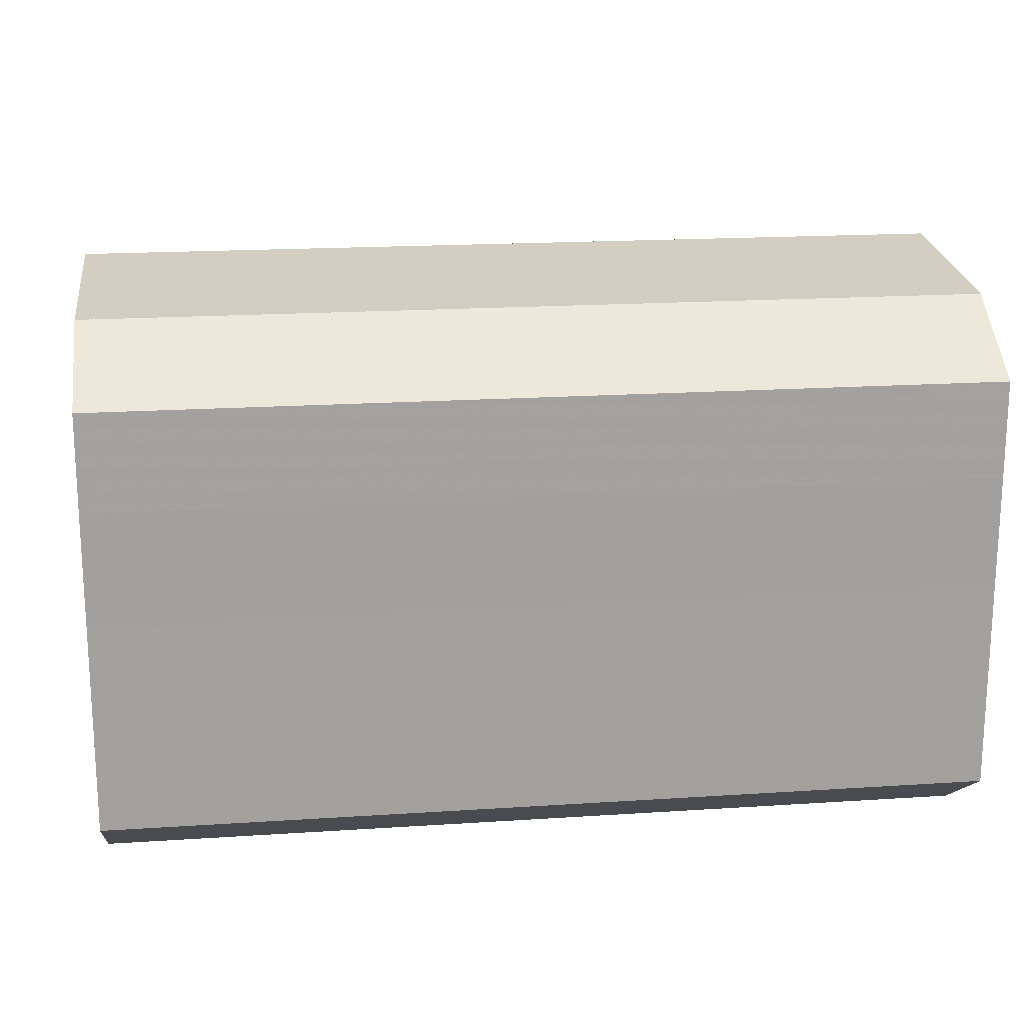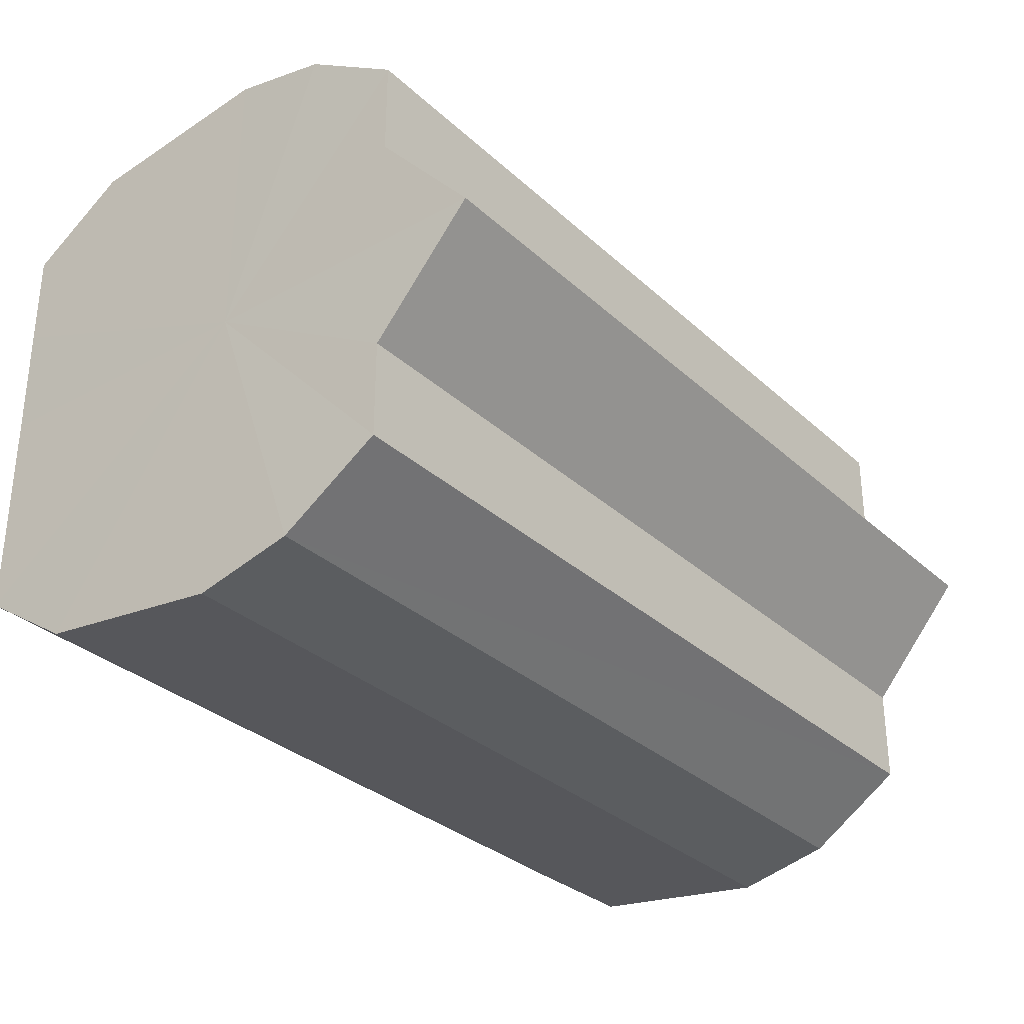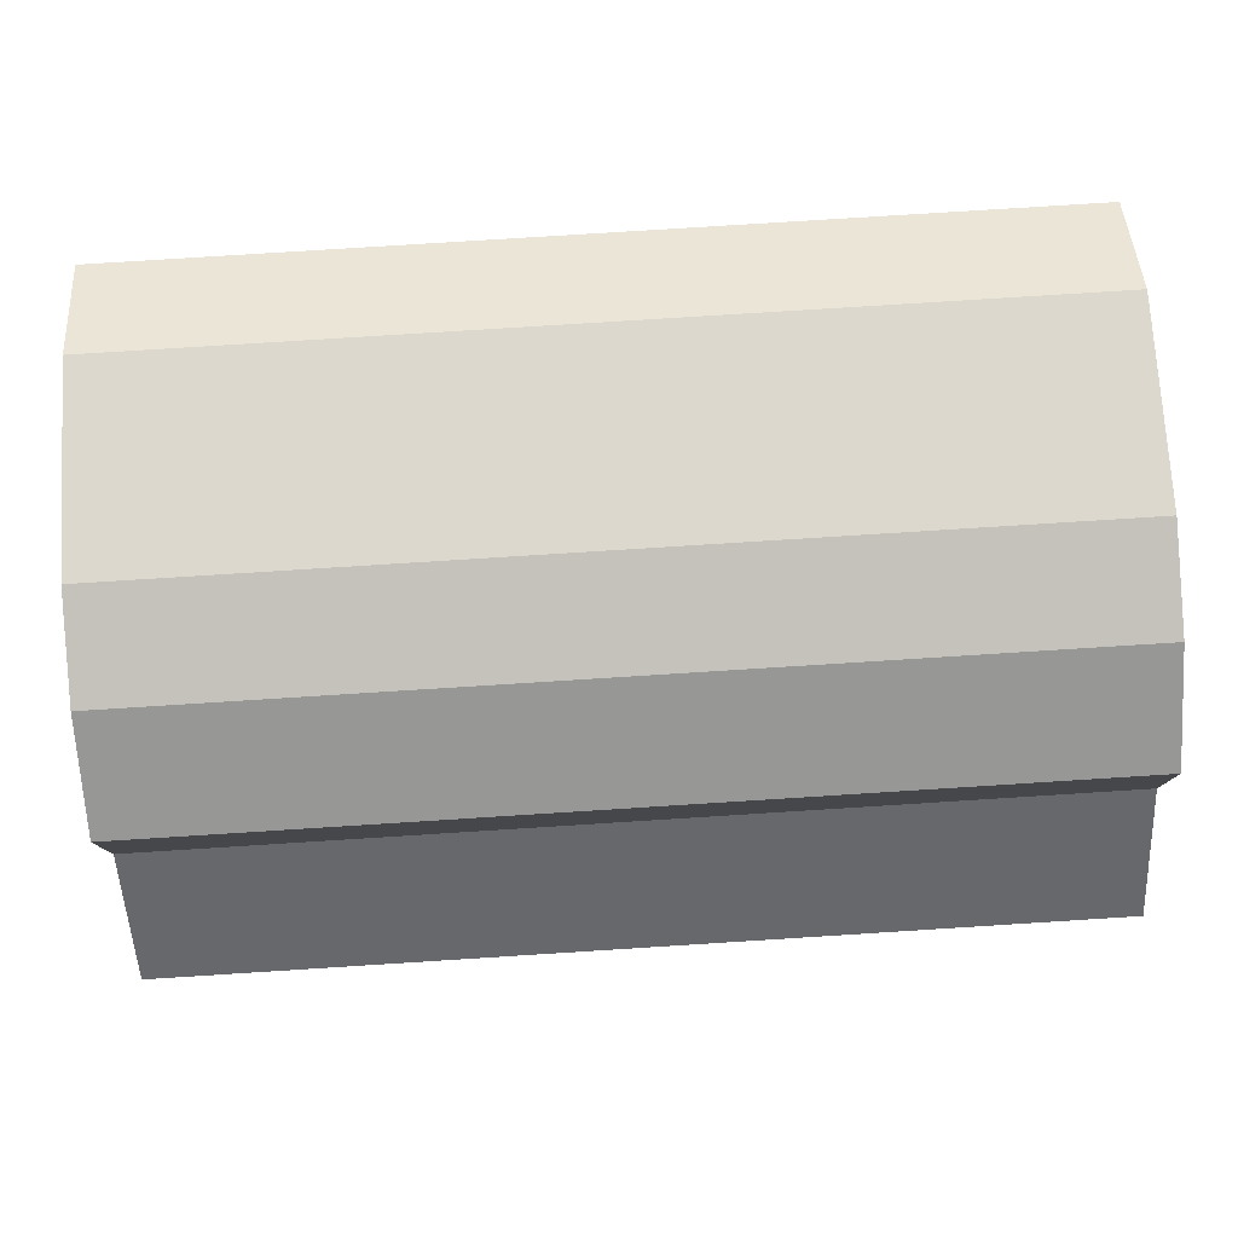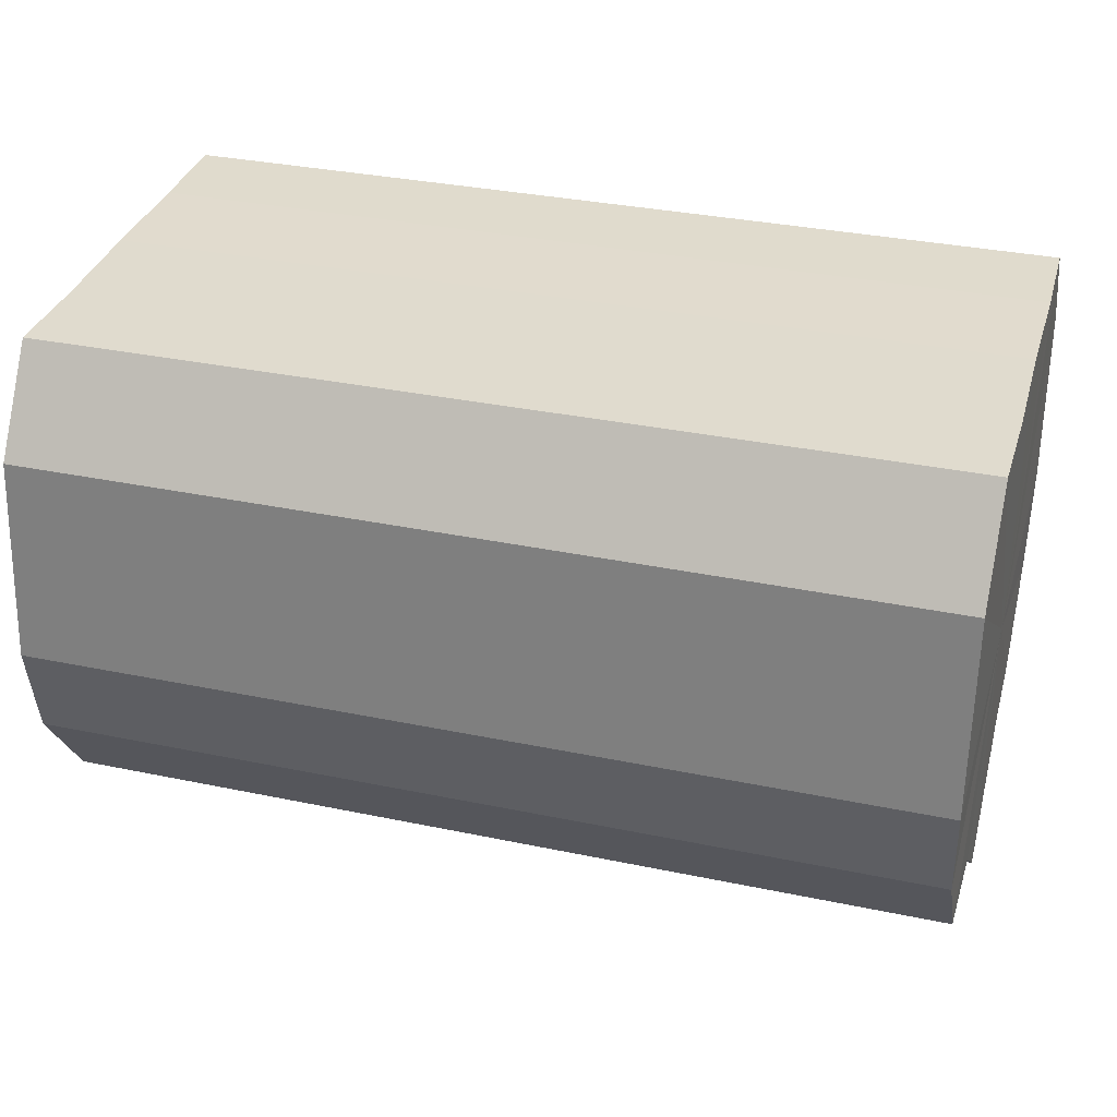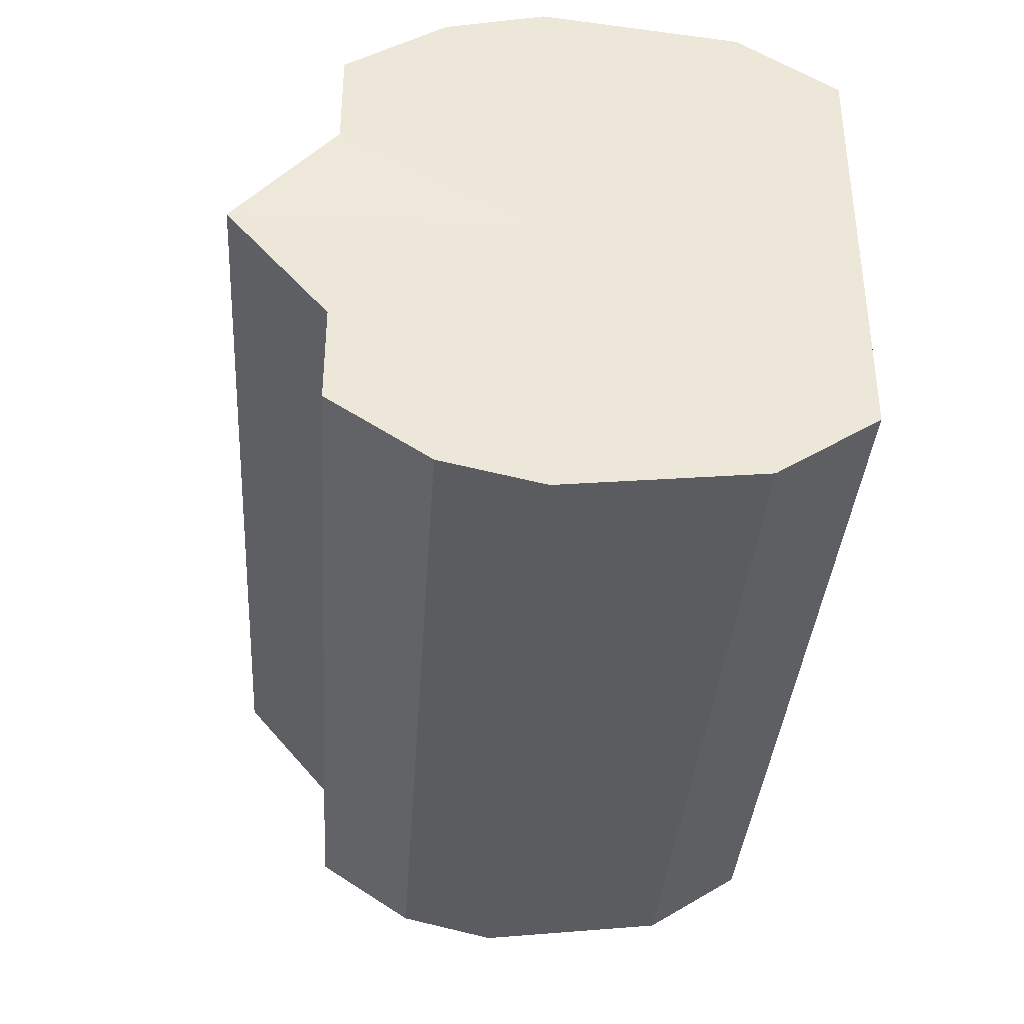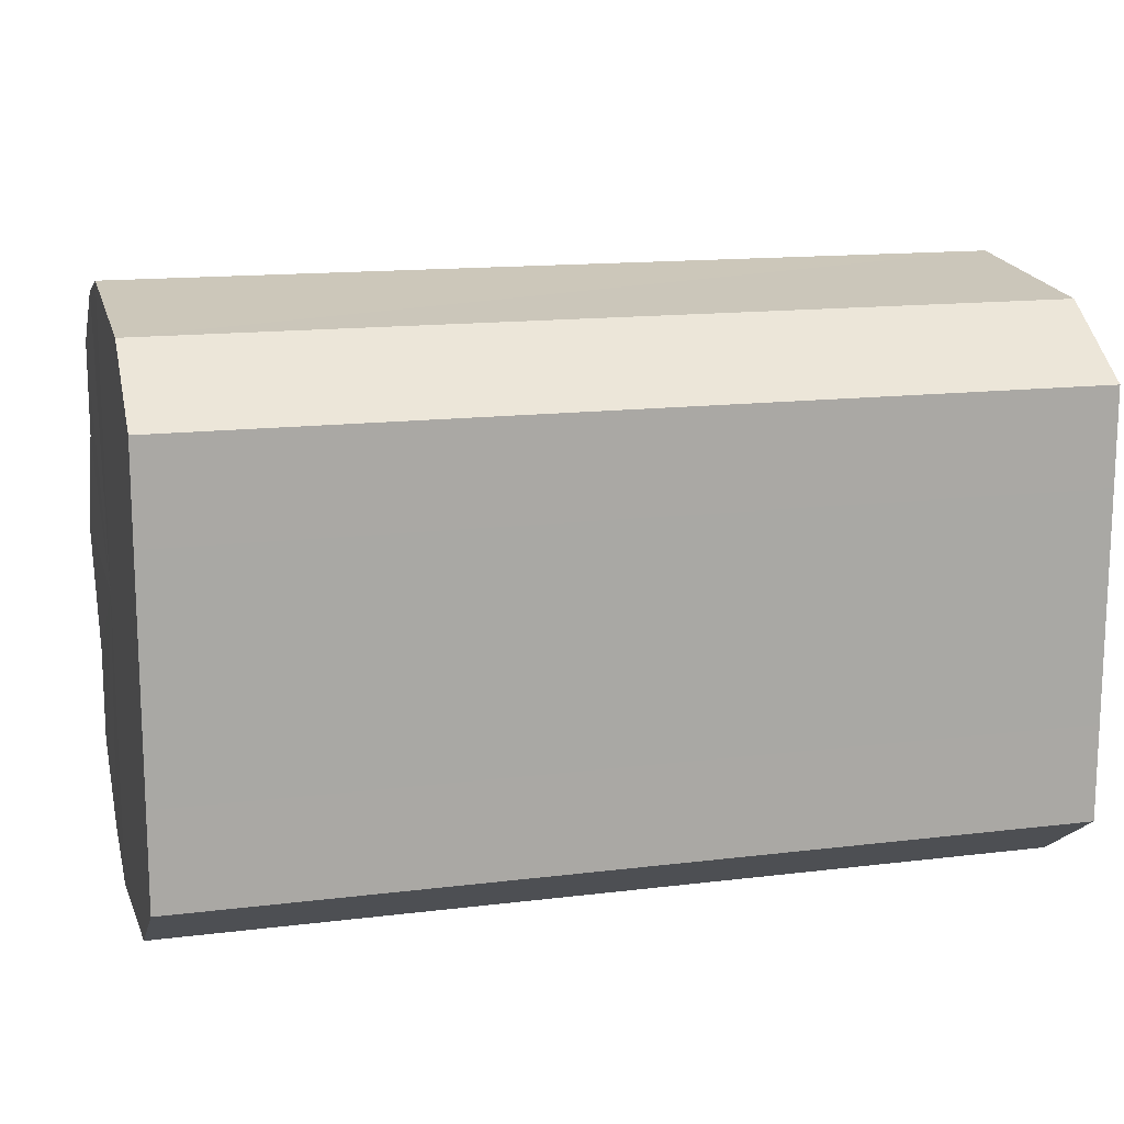
<metadata>
{"format":"obj","ext":"obj","renderer":"f3d","projection":"perspective","resolution":1024,"background":"white","views":[{"elev":18.3,"azim":172.8,"up":"+Z"},{"elev":-31.5,"azim":-51.8,"up":"+Z"},{"elev":79.0,"azim":-3.6,"up":"+Z"},{"elev":33.6,"azim":15.9,"up":"+Y"},{"elev":-36.4,"azim":86.1,"up":"+Z"},{"elev":14.5,"azim":165.0,"up":"+Z"}]}
</metadata>
<code>
o 17548
v 2176 1875 12.46
v 2176 1875 12.46
v 2176 1875 12.46
v 2176 1875 12.45
v 2176 1875 12.46
v 2176 1875 12.46
v 2176 1875 12.46
v 2176 1875 12.44
v 2176 1875 12.45
v 2176 1875 12.45
v 2176 1875 12.45
v 2176 1875 12.43
v 2176 1875 12.44
v 2176 1875 12.44
v 2176 1875 12.44
v 2176 1875 12.42
v 2176 1875 12.43
v 2176 1875 12.43
v 2176 1875 12.43
v 2176 1875 12.41
v 2176 1875 12.42
v 2176 1875 12.4
v 2176 1875 12.41
v 2176 1875 12.44
v 2176 1875 12.44
v 2176 1875 12.4
v 2176 1875 12.4
v 2176 1875 12.4
v 2176 1875 12.4
v 2176 1875 12.45
v 2176 1875 12.45
v 2176 1875 12.41
v 2176 1875 12.4
v 2176 1875 12.42
v 2176 1875 12.41
v 2176 1875 12.43
v 2176 1875 12.42
v 2176 1875 12.46
v 2176 1875 12.46
v 2176 1875 12.46
v 2176 1875 12.46
v 2176 1875 12.46
v 2176 1875 12.46
v 2176 1875 12.45
v 2176 1875 12.45
v 2176 1875 12.44
v 2176 1875 12.44
v 2176 1875 12.43
v 2176 1875 12.43
v 2176 1875 12.42
v 2176 1875 12.42
v 2176 1875 12.41
v 2176 1875 12.41
v 2176 1875 12.4
v 2176 1875 12.4
v 2176 1875 12.4
v 2176 1875 12.4
v 2176 1875 12.4
v 2176 1875 12.4
v 2176 1875 12.41
v 2176 1875 12.41
v 2176 1875 12.42
v 2176 1875 12.42
v 2176 1875 12.43
v 2176 1875 12.43
v 2176 1875 12.43
v 2176 1875 12.42
v 2176 1875 12.44
v 2176 1875 12.41
v 2176 1875 12.45
v 2176 1875 12.4
v 2176 1875 12.46
v 2176 1875 12.4
v 2176 1875 12.46
v 2176 1875 12.4
v 2176 1875 12.46
v 2176 1875 12.41
v 2176 1875 12.45
v 2176 1875 12.42
v 2176 1875 12.44
v 2176 1875 12.43
v 2176 1875 12.43
v 2176 1875 12.46
v 2176 1875 12.46
v 2176 1875 12.46
v 2176 1875 12.45
v 2176 1875 12.45
v 2176 1875 12.44
v 2176 1875 12.44
v 2176 1875 12.43
v 2176 1875 12.43
v 2176 1875 12.42
v 2176 1875 12.42
v 2176 1875 12.41
v 2176 1875 12.41
v 2176 1875 12.4
v 2176 1875 12.4
v 2176 1875 12.4
f 1 2 3
f 2 4 5
f 6 1 7
f 4 8 9
f 10 6 11
f 8 12 13
f 14 10 15
f 12 16 17
f 18 14 19
f 16 20 21
f 20 22 23
f 19 24 25
f 22 26 27
f 26 28 29
f 25 30 31
f 28 32 33
f 32 34 35
f 34 36 37
f 31 38 39
f 39 40 41
f 41 42 43
f 43 44 45
f 45 46 47
f 47 48 49
f 49 50 51
f 51 52 53
f 53 54 55
f 55 56 57
f 57 58 59
f 59 60 61
f 61 62 63
f 63 64 65
f 66 64 67
f 66 68 64
f 66 67 69
f 66 70 68
f 66 69 71
f 66 72 70
f 66 71 73
f 66 74 72
f 66 73 75
f 66 76 74
f 66 75 77
f 66 78 76
f 66 77 79
f 66 80 78
f 66 79 81
f 66 81 80
f 82 83 84
f 82 85 83
f 82 84 86
f 82 87 85
f 82 86 88
f 82 89 87
f 82 88 90
f 82 91 89
f 82 90 92
f 82 93 91
f 82 92 94
f 82 95 93
f 82 94 96
f 82 97 95
f 82 96 98
f 82 98 97

</code>
